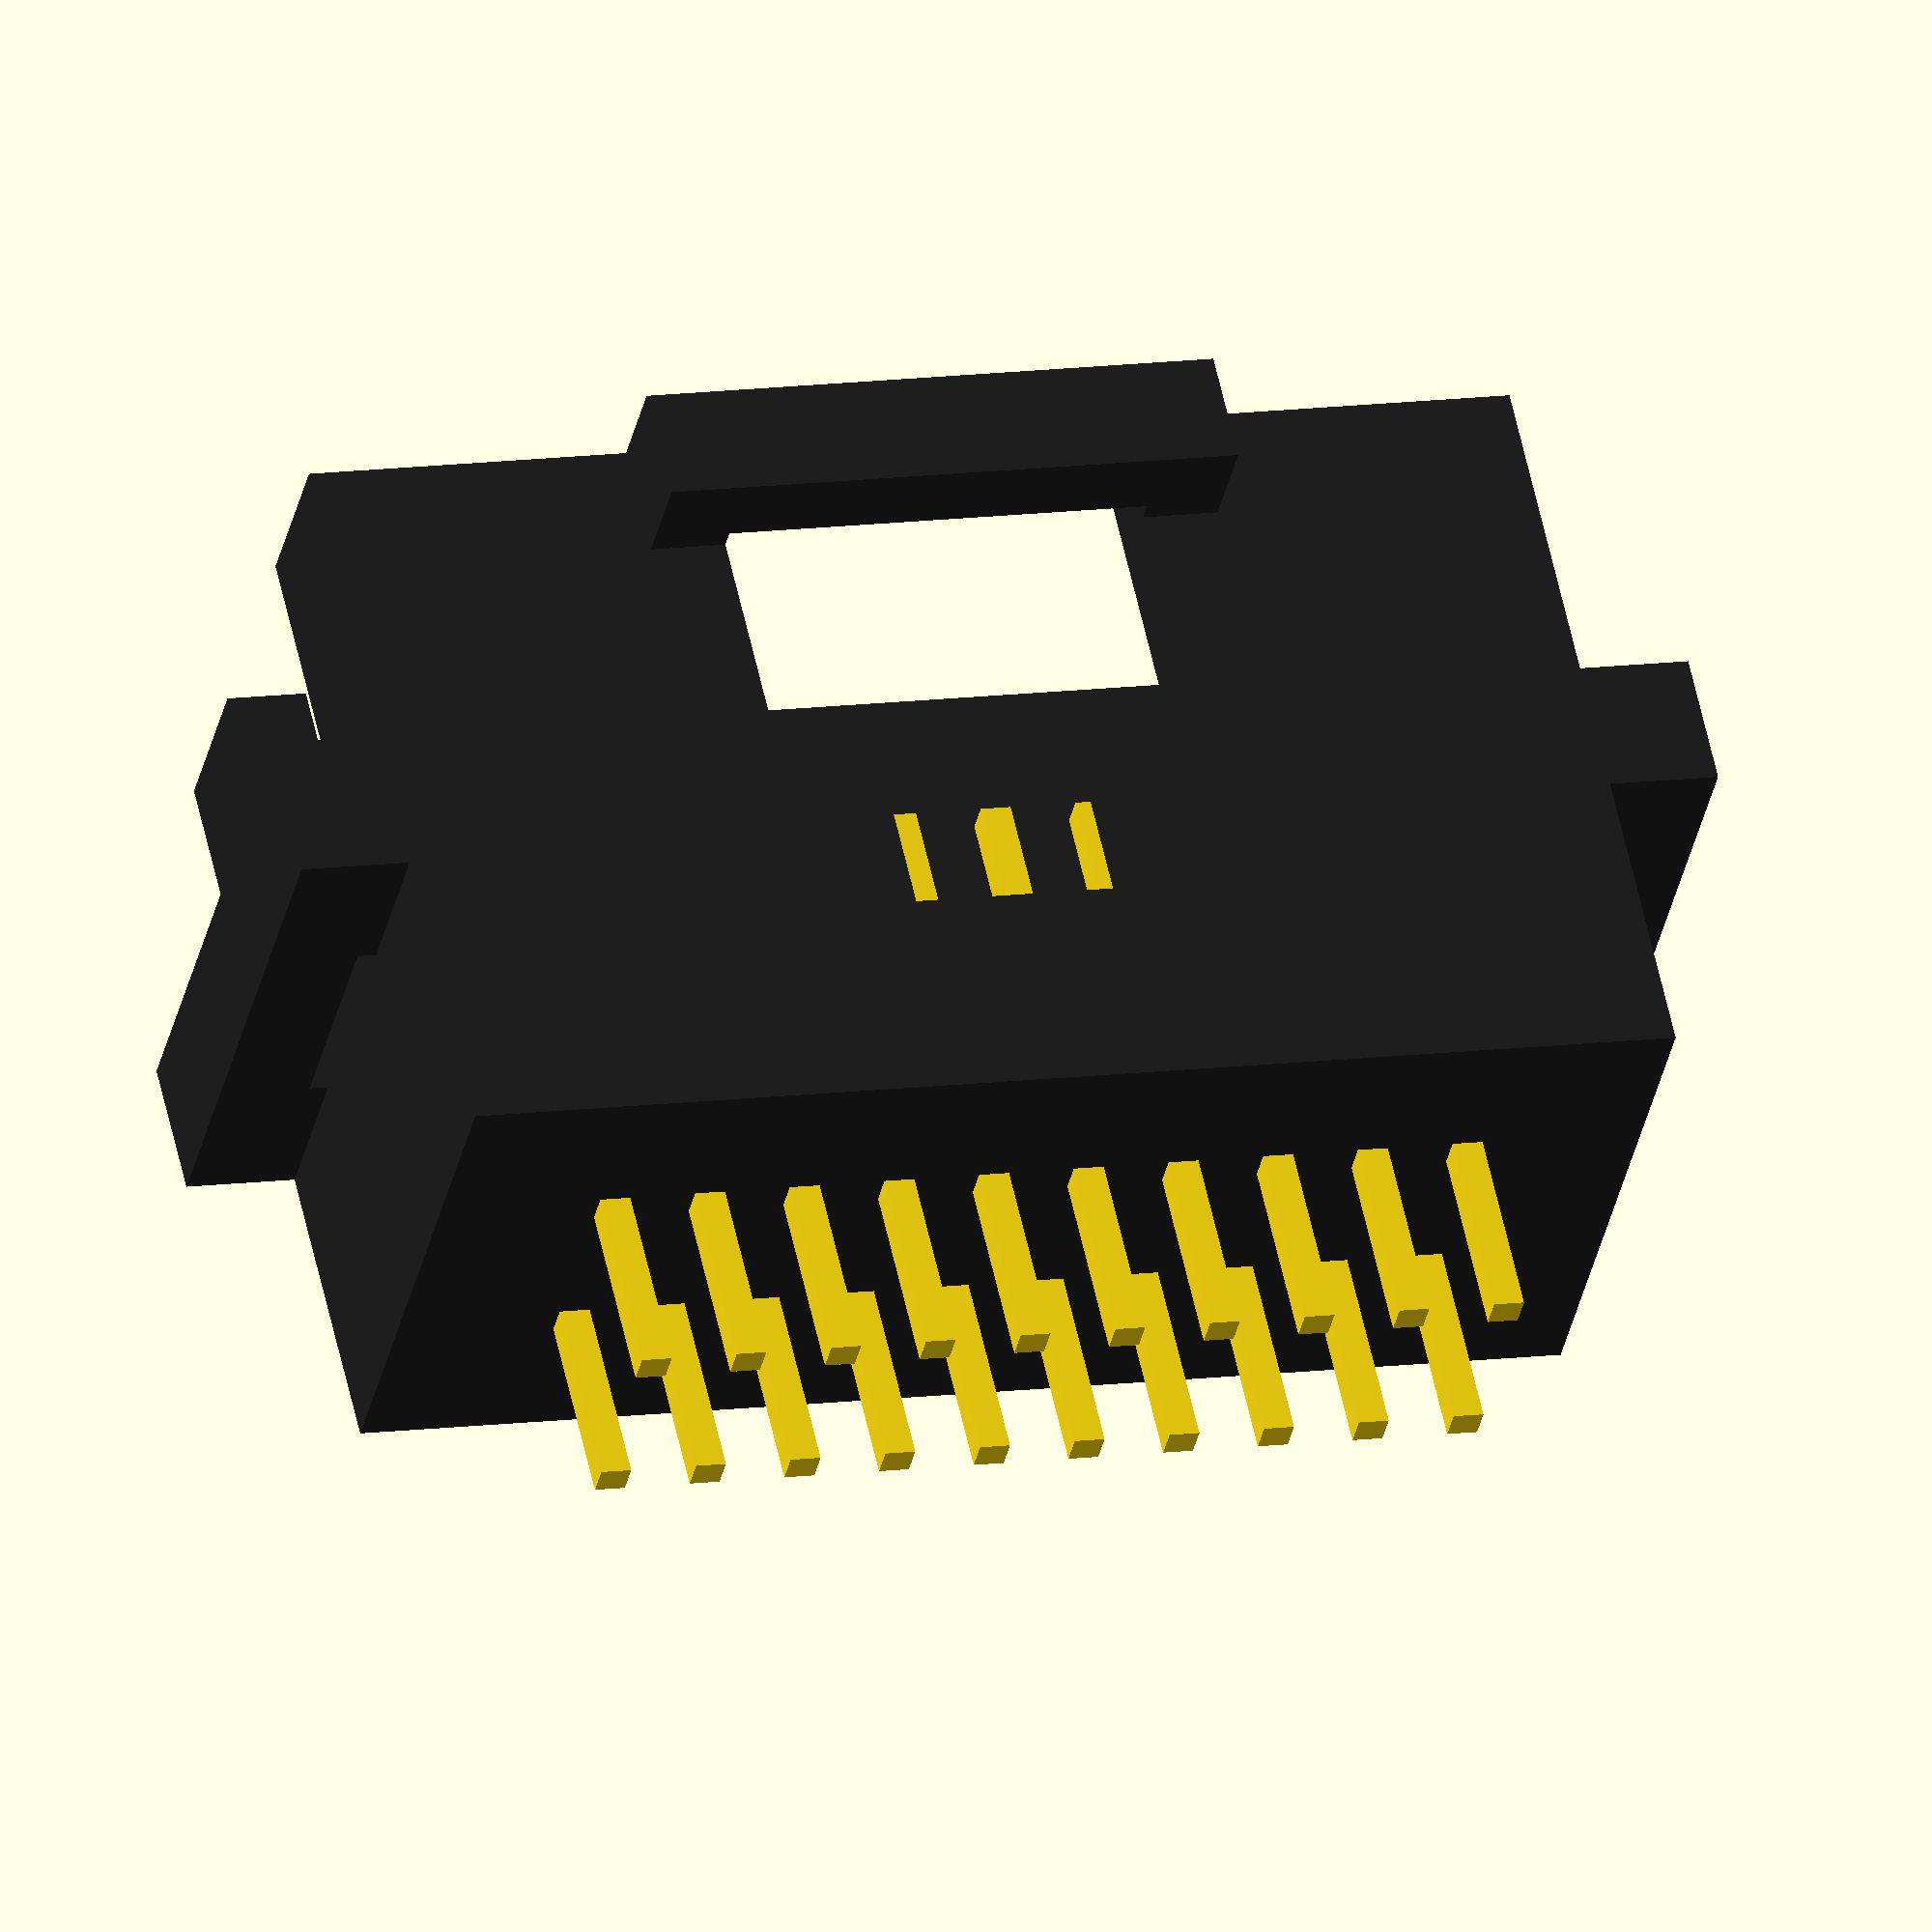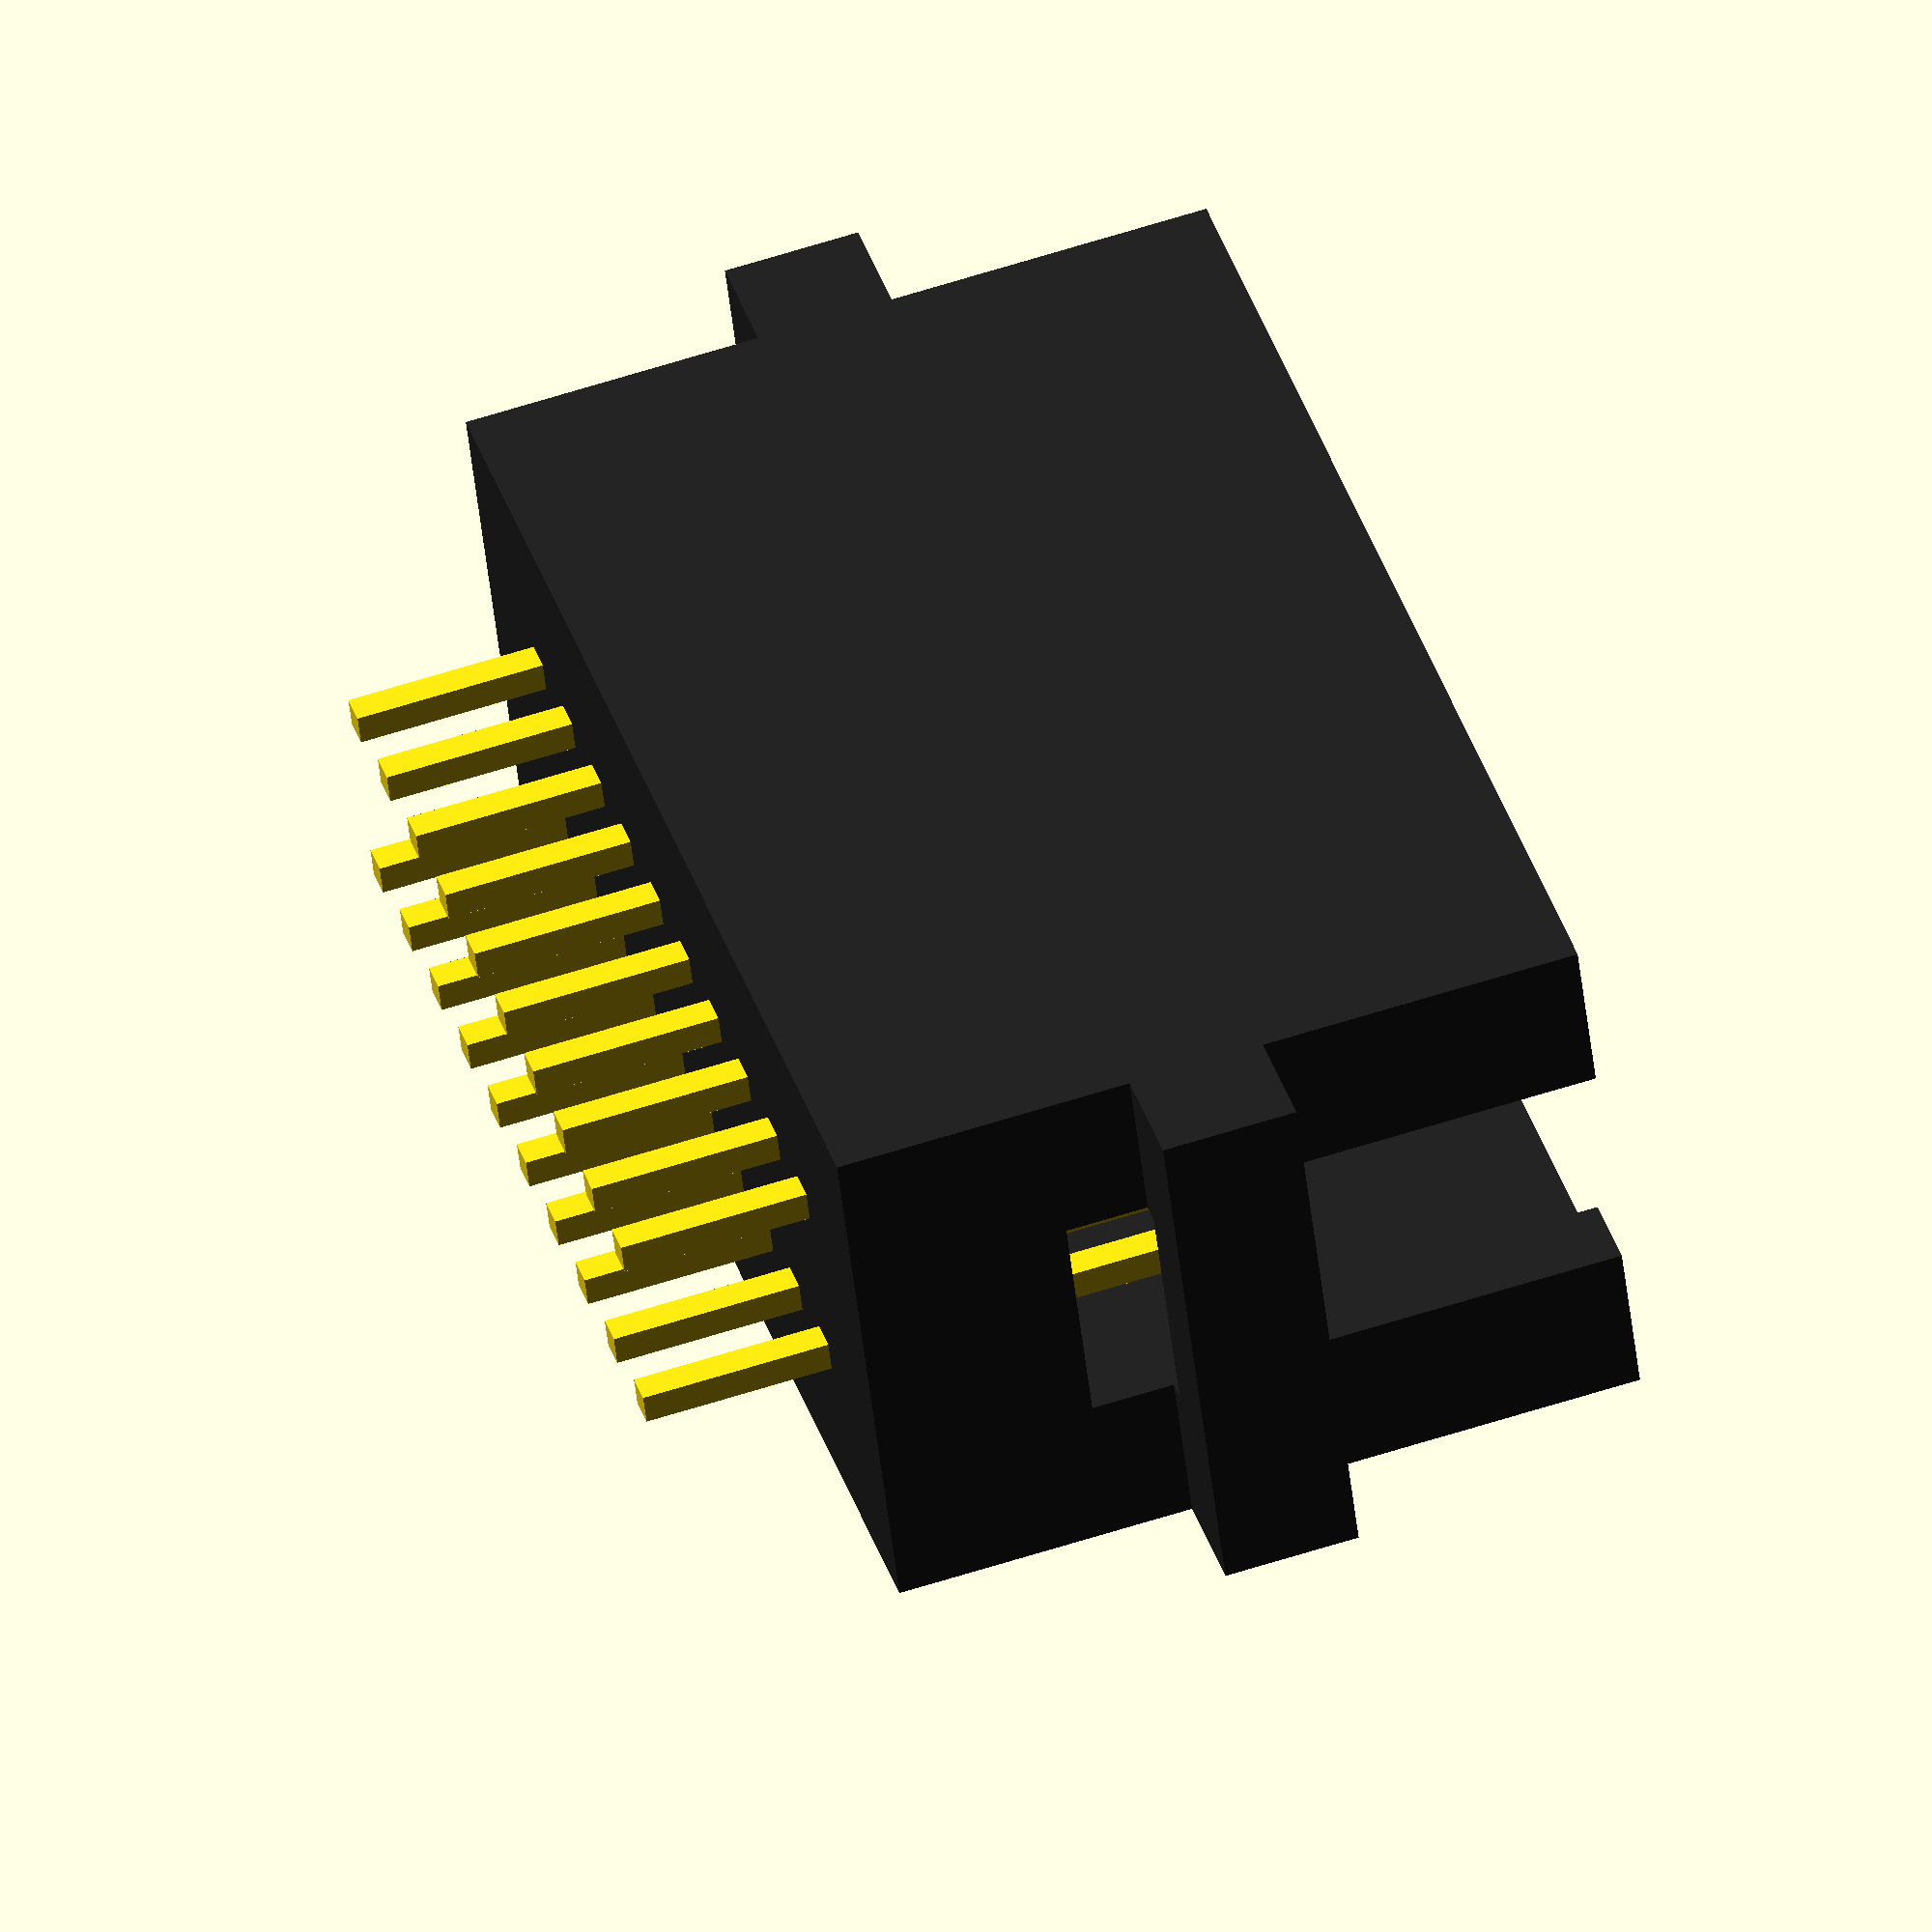
<openscad>
pin_pitch_x = 1.27;
pin_pitch_y = 2.54;
pin_width = 0.4;
pin_height = 8.1-2.5;
pin_depth = 2.5;

shroud_width = 7.2;
shroud_length = 19;
shroud_height = 10;

inset_length = 16;
inset_height = 4.3;
inset_height2 = 4;

internal_width = 5.2;
internal_length = 14;
internal_height = 7.2;

clip_length = 16.6;
clip_width = 3;

index_offset = 6.5 - internal_width;
index_offset3 = 8.5 - shroud_width;
index_width1 = 3;
index_width2 = 5.6;
index_height2 = 4.8;
index_height3 = 1.5;

color("#fd1") translate([-pin_pitch_x * 4.5, 0, 0]) for (x = [0 : 9]) {
    translate([x * pin_pitch_x, 0, 0]) {
        translate([0, pin_pitch_y/2, (pin_height - pin_depth) / 2]) cube([pin_width, pin_width, pin_height + pin_depth], center = true);
        translate([0, -pin_pitch_y/2, (pin_height - pin_depth) / 2]) cube([pin_width, pin_width, pin_height + pin_depth], center = true);
    }
}

color("#222") difference() {
    union() {
        translate([0, 0, shroud_height/2]) cube([shroud_length, shroud_width, shroud_height], center = true);
        translate([0, shroud_width/2 + index_offset3/2, shroud_height - index_height3/2]) cube([index_width2 + 2, index_offset3, index_height3], center = true);
    }
    
    translate([0, 0, shroud_height - internal_height/2 + 0.05]) cube([internal_length, internal_width, internal_height], center = true);
    translate([0, 0, shroud_height - internal_height/2 + 0.05]) cube([clip_length, clip_width, internal_height], center = true);
    
    inset_w = (shroud_length - inset_length)/2;
    inset_x = shroud_length/2 - inset_w/2;
    inset_y = shroud_height - inset_height/2;
    translate([-inset_x - 0.05, 0, inset_y + 0.05]) cube([inset_w, shroud_width + 1, inset_height], center = true);
    translate([inset_x + 0.05, 0, inset_y + 0.05]) cube([inset_w, shroud_width + 1, inset_height], center = true);
    
    inset_y2 = inset_height2/2;
    translate([-inset_x - 0.05, 0, inset_y2 - 0.05]) cube([inset_w, shroud_width + 1, inset_height2], center = true);
    translate([inset_x + 0.05, 0, inset_y2 - 0.05]) cube([inset_w, shroud_width + 1, inset_height2], center = true);
    
    
    translate([0, internal_width/2 + index_offset/2 - 0.05, shroud_height - internal_height/2 + 0.05]) cube([index_width1, index_offset, internal_height], center = true);
    translate([0, internal_width/2 + index_offset/2 - 0.05, shroud_height - index_height2/2 + 0.05]) cube([index_width2, index_offset, index_height2], center = true);
    
    
}

</openscad>
<views>
elev=302.6 azim=347.9 roll=167.7 proj=o view=solid
elev=120.0 azim=20.6 roll=288.4 proj=o view=wireframe
</views>
